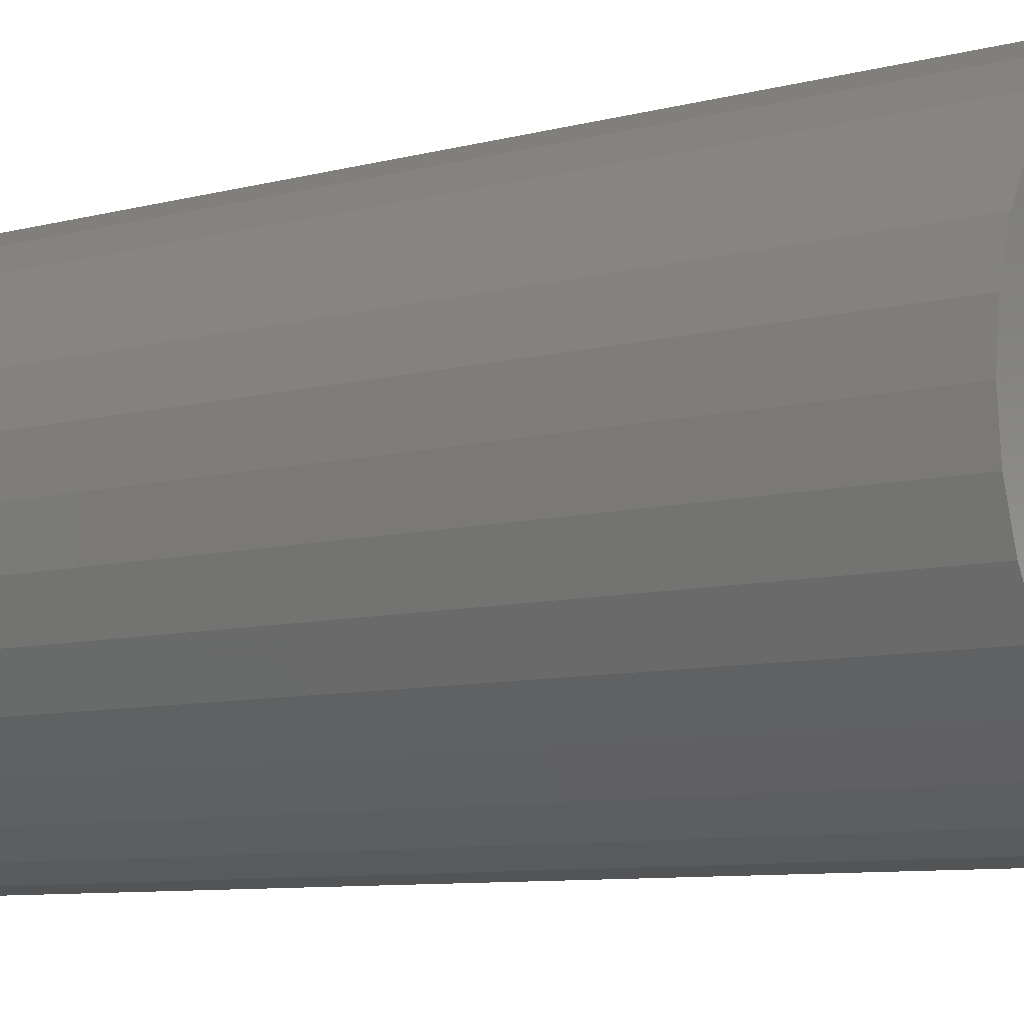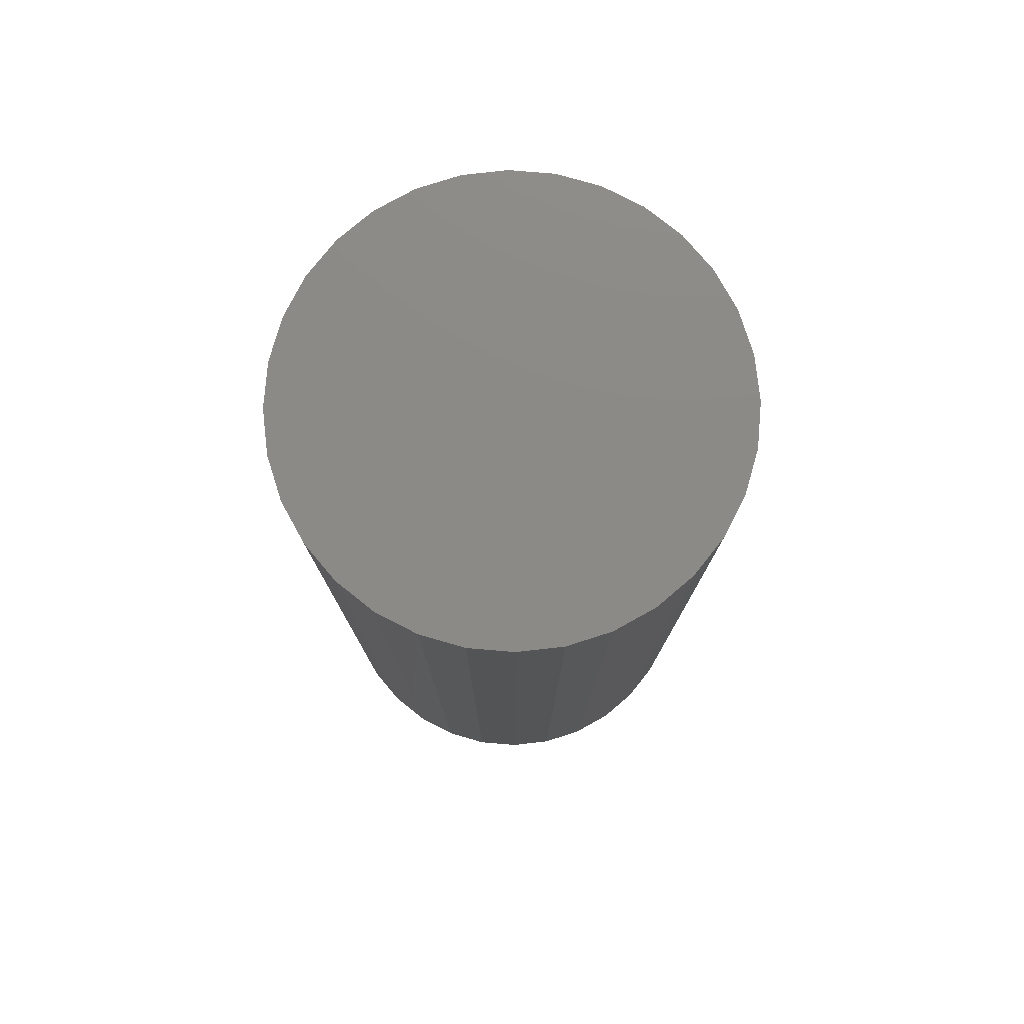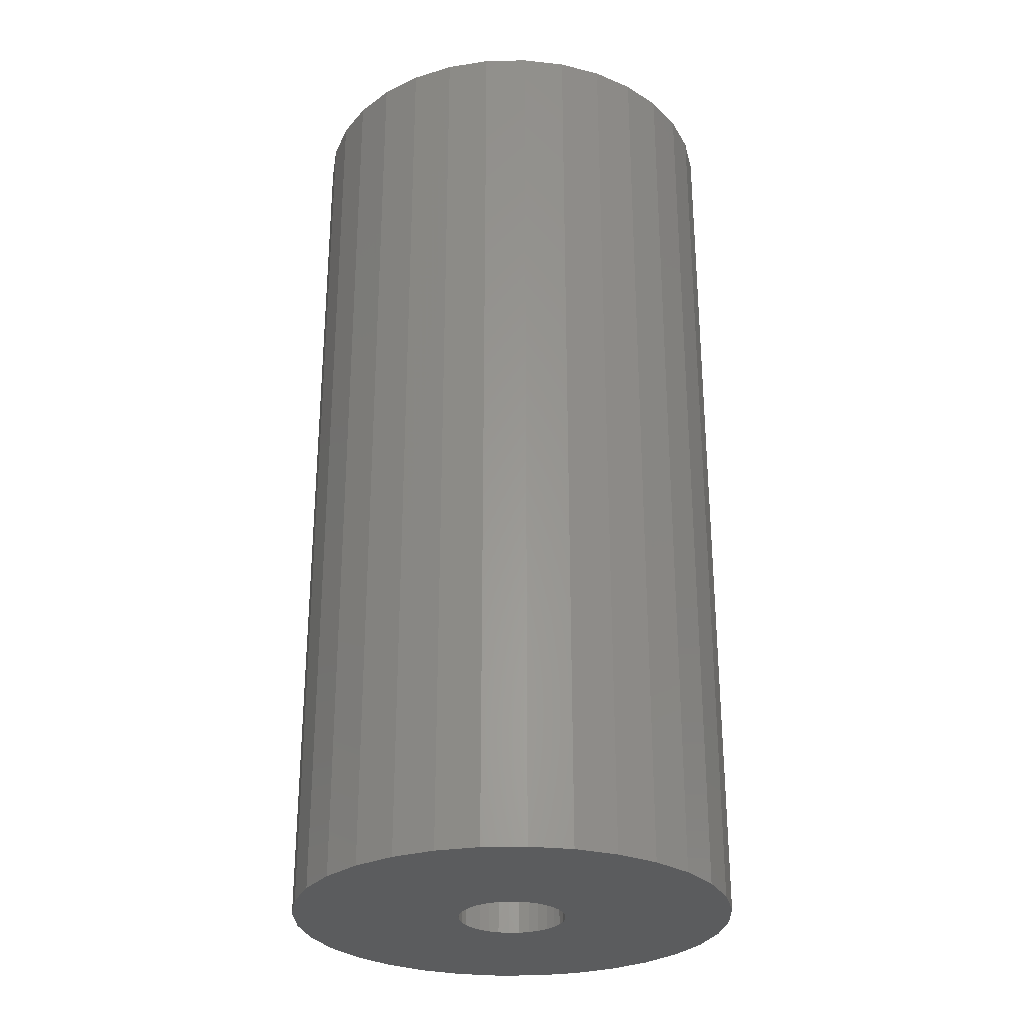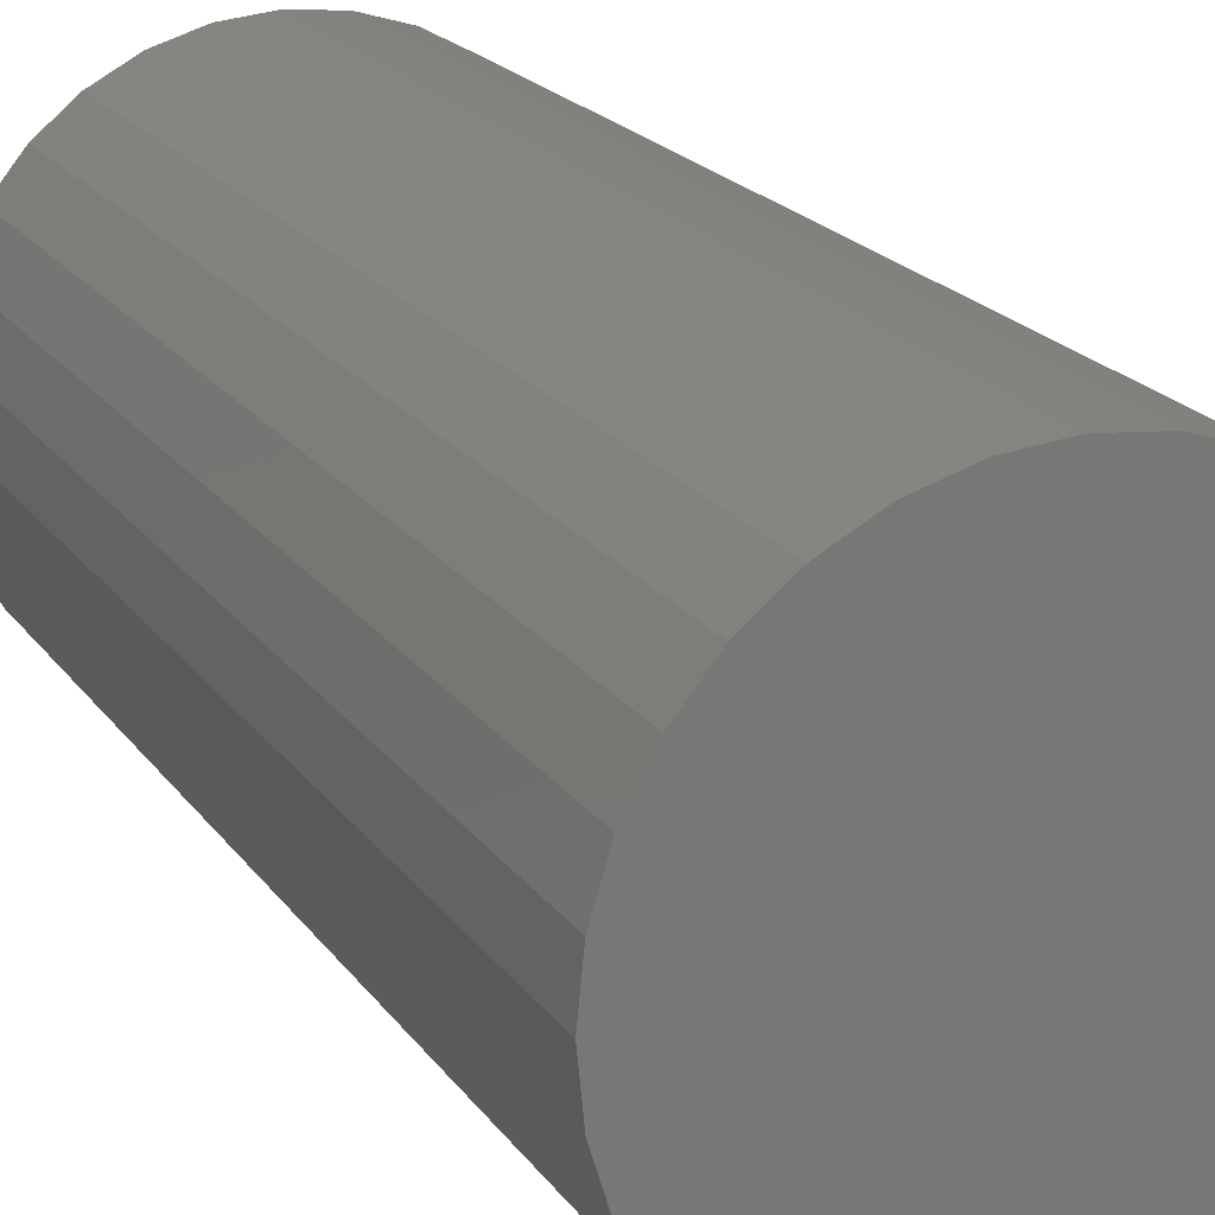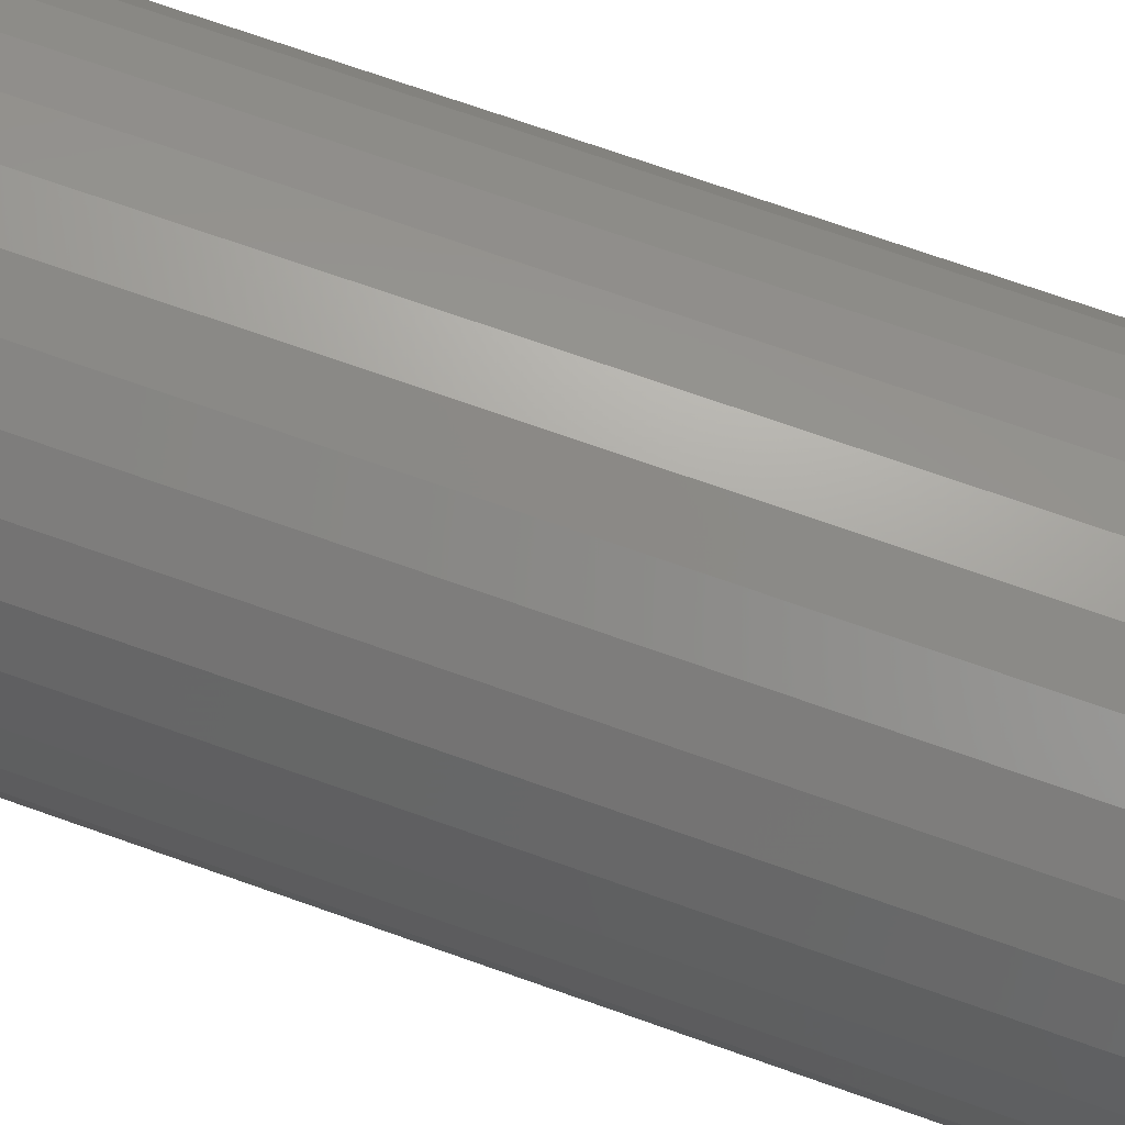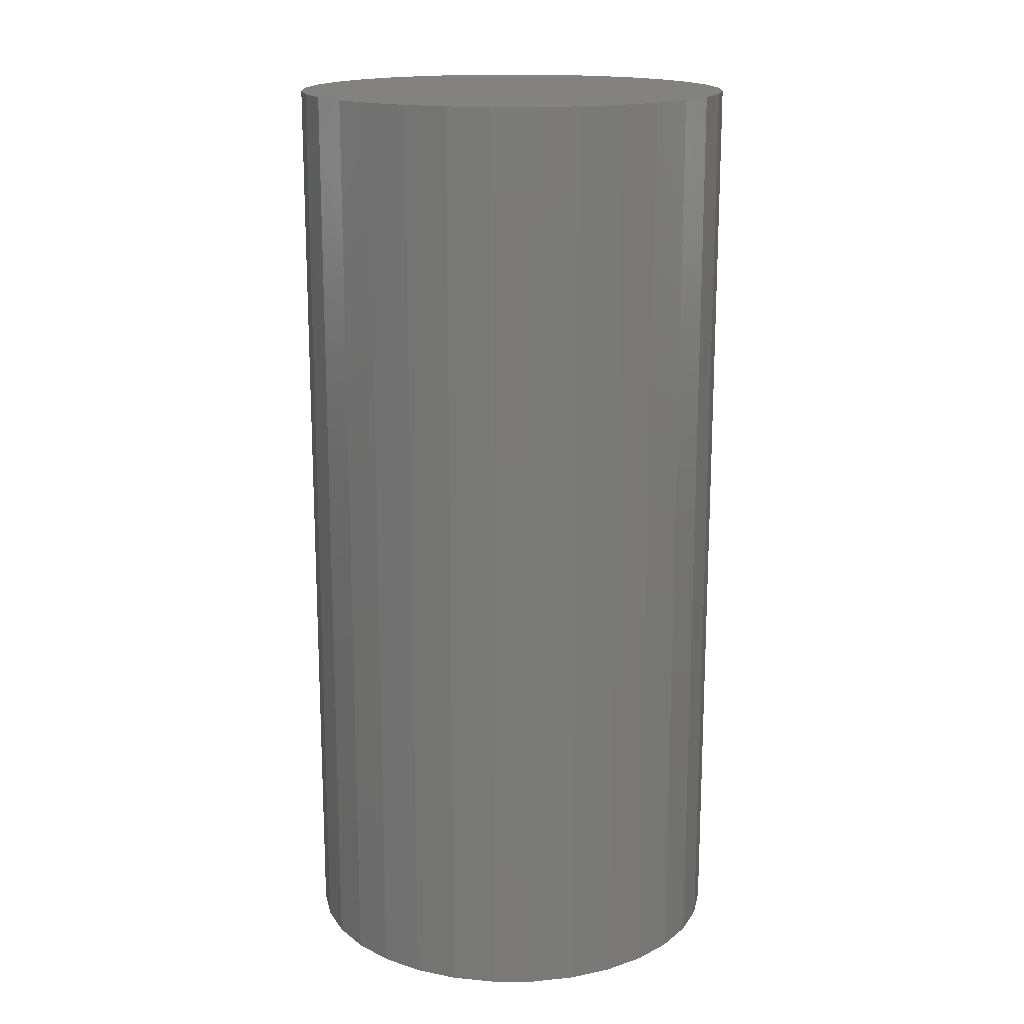
<metadata>
{"format":"stl","ext":"stl","renderer":"f3d","projection":"perspective","resolution":1024,"background":"white","views":[{"elev":-7.8,"azim":128.2,"up":"+Y"},{"elev":78.2,"azim":-169.6,"up":"+Z"},{"elev":-28.5,"azim":108.8,"up":"+Z"},{"elev":19.2,"azim":-24.0,"up":"+Y"},{"elev":73.5,"azim":109.3,"up":"+Y"},{"elev":16.7,"azim":72.8,"up":"+Z"}]}
</metadata>
<code>
# stl→obj: 128 verts, 252 faces
v 0.04842 -0.009386 0
v 0.04934 0 0
v 0.1978 -2.227e-16 0
v -0.1953 -6.321e-17 0
v -0.04595 0.009386 0
v -0.04688 5.891e-18 0
v -0.04595 -0.009386 0
v -0.1915 -0.03834 0
v 0.001234 0.04811 0
v -0.1804 0.07521 0
v -0.1622 0.1092 0
v -0.1377 0.139 0
v -0.108 0.1634 0
v -0.07398 0.1816 0
v -0.03711 0.1928 0
v 0.001234 0.1965 0
v 0.03958 0.1928 0
v 0.07645 0.1816 0
v 0.1104 0.1634 0
v 0.1402 0.139 0
v 0.1647 0.1092 0
v 0.1828 0.07521 0
v 0.01062 0.04718 0
v -0.008152 0.04718 0
v -0.01718 0.04445 0
v -0.02549 0.04 0
v -0.1915 0.03834 0
v -0.03278 0.03402 0
v -0.03877 0.02673 0
v -0.04321 0.01841 0
v -0.04321 -0.01841 0
v -0.03877 -0.02673 0
v -0.03278 -0.03402 0
v -0.02549 -0.04 0
v 0.001234 -0.04811 0
v 0.1828 -0.07521 0
v 0.1647 -0.1092 0
v 0.1402 -0.139 0
v 0.1104 -0.1634 0
v 0.07645 -0.1816 0
v 0.03958 -0.1928 0
v 0.001234 -0.1965 0
v -0.03711 -0.1928 0
v -0.07398 -0.1816 0
v -0.108 -0.1634 0
v -0.1377 -0.139 0
v -0.1622 -0.1092 0
v -0.1804 -0.07521 0
v -0.01718 -0.04445 0
v -0.008152 -0.04718 0
v 0.194 0.03834 0
v 0.02796 0.04 0
v 0.01964 0.04445 0
v 0.04842 0.009386 0
v 0.04568 0.01841 0
v 0.04123 0.02673 0
v 0.03525 0.03402 0
v 0.194 -0.03834 0
v 0.02796 -0.04 0
v 0.03525 -0.03402 0
v 0.04123 -0.02673 0
v 0.04568 -0.01841 0
v 0.01062 -0.04718 0
v 0.01964 -0.04445 0
v 0.01062 -0.04718 0.6797
v 0.01964 -0.04445 0.6797
v 0.02796 -0.04 0.6797
v 0.03525 -0.03402 0.6797
v 0.04123 -0.02673 0.6797
v 0.04568 -0.01841 0.6797
v 0.04842 -0.009386 0.6797
v 0.04934 0 0.6797
v 0.001234 -0.04811 0.6797
v -0.008152 -0.04718 0.6797
v -0.01718 -0.04445 0.6797
v -0.02549 -0.04 0.6797
v -0.03278 -0.03402 0.6797
v -0.03877 -0.02673 0.6797
v -0.04321 -0.01841 0.6797
v -0.04595 -0.009386 0.6797
v -0.04688 5.891e-18 0.6797
v -0.008152 0.04718 0.6797
v -0.01718 0.04445 0.6797
v -0.02549 0.04 0.6797
v -0.03278 0.03402 0.6797
v -0.03877 0.02673 0.6797
v -0.04321 0.01841 0.6797
v -0.04595 0.009386 0.6797
v 0.001234 0.04811 0.6797
v 0.01062 0.04718 0.6797
v 0.01964 0.04445 0.6797
v 0.02796 0.04 0.6797
v 0.03525 0.03402 0.6797
v 0.04123 0.02673 0.6797
v 0.04568 0.01841 0.6797
v 0.04842 0.009386 0.6797
v 0.1978 0 0.8281
v 0.194 -0.03834 0.8281
v 0.1828 -0.07521 0.8281
v 0.1647 -0.1092 0.8281
v 0.1402 -0.139 0.8281
v 0.1104 -0.1634 0.8281
v 0.07645 -0.1816 0.8281
v 0.03958 -0.1928 0.8281
v 0.001234 -0.1965 0.8281
v -0.03711 -0.1928 0.8281
v -0.07398 -0.1816 0.8281
v -0.108 -0.1634 0.8281
v -0.1377 -0.139 0.8281
v -0.1622 -0.1092 0.8281
v -0.1804 -0.07521 0.8281
v -0.1915 -0.03834 0.8281
v -0.1953 -6.321e-17 0.8281
v -0.1915 0.03834 0.8281
v -0.1804 0.07521 0.8281
v -0.1622 0.1092 0.8281
v -0.1377 0.139 0.8281
v -0.108 0.1634 0.8281
v -0.07398 0.1816 0.8281
v -0.03711 0.1928 0.8281
v 0.001234 0.1965 0.8281
v 0.03958 0.1928 0.8281
v 0.07645 0.1816 0.8281
v 0.1104 0.1634 0.8281
v 0.1402 0.139 0.8281
v 0.1647 0.1092 0.8281
v 0.1828 0.07521 0.8281
v 0.194 0.03834 0.8281
f 1 2 3
f 4 5 6
f 4 6 7
f 4 7 8
f 9 10 11
f 9 11 12
f 9 12 13
f 9 13 14
f 9 14 15
f 9 15 16
f 9 16 17
f 9 17 18
f 9 18 19
f 9 19 20
f 9 20 21
f 9 21 22
f 9 22 23
f 10 9 24
f 10 24 25
f 10 25 26
f 10 26 27
f 27 26 28
f 27 28 29
f 27 29 30
f 27 30 5
f 27 5 4
f 8 7 31
f 8 31 32
f 8 32 33
f 8 33 34
f 35 36 37
f 35 37 38
f 35 38 39
f 35 39 40
f 35 40 41
f 35 41 42
f 35 42 43
f 35 43 44
f 35 44 45
f 35 45 46
f 35 46 47
f 35 47 48
f 48 8 34
f 48 34 49
f 48 49 50
f 48 50 35
f 22 51 52
f 22 52 53
f 22 53 23
f 51 3 2
f 51 2 54
f 51 54 55
f 51 55 56
f 51 56 57
f 51 57 52
f 58 36 59
f 58 59 60
f 58 60 61
f 58 61 62
f 58 62 1
f 58 1 3
f 36 35 63
f 36 63 64
f 36 64 59
f 35 65 63
f 63 65 66
f 63 66 64
f 64 66 67
f 64 67 59
f 59 67 68
f 59 68 60
f 60 68 69
f 60 69 61
f 61 69 70
f 61 70 62
f 62 70 71
f 62 71 1
f 1 71 72
f 1 72 2
f 65 35 73
f 73 35 50
f 73 50 74
f 74 50 49
f 74 49 75
f 75 49 34
f 75 34 76
f 76 34 33
f 76 33 77
f 77 33 32
f 77 32 78
f 78 32 31
f 78 31 79
f 79 31 7
f 79 7 80
f 80 7 6
f 80 6 81
f 9 82 24
f 24 82 83
f 24 83 25
f 25 83 84
f 25 84 26
f 26 84 85
f 26 85 28
f 28 85 86
f 28 86 29
f 29 86 87
f 29 87 30
f 30 87 88
f 30 88 5
f 5 88 81
f 5 81 6
f 82 9 89
f 89 9 23
f 89 23 90
f 90 23 53
f 90 53 91
f 91 53 52
f 91 52 92
f 92 52 57
f 92 57 93
f 93 57 56
f 93 56 94
f 94 56 55
f 94 55 95
f 95 55 54
f 95 54 96
f 96 54 2
f 96 2 72
f 3 97 58
f 58 97 98
f 58 98 36
f 36 98 99
f 36 99 37
f 37 99 100
f 37 100 38
f 38 100 101
f 38 101 39
f 39 101 102
f 39 102 40
f 40 102 103
f 40 103 41
f 41 103 104
f 41 104 42
f 42 104 105
f 42 105 43
f 43 105 106
f 43 106 44
f 44 106 107
f 44 107 45
f 45 107 108
f 45 108 46
f 46 108 109
f 46 109 47
f 47 109 110
f 47 110 48
f 48 110 111
f 48 111 8
f 8 111 112
f 8 112 4
f 4 112 113
f 4 113 27
f 27 113 114
f 27 114 10
f 10 114 115
f 10 115 11
f 11 115 116
f 11 116 12
f 12 116 117
f 12 117 13
f 13 117 118
f 13 118 14
f 14 118 119
f 14 119 15
f 15 119 120
f 15 120 16
f 16 120 121
f 16 121 17
f 17 121 122
f 17 122 18
f 18 122 123
f 18 123 19
f 19 123 124
f 19 124 20
f 20 124 125
f 20 125 21
f 21 125 126
f 21 126 22
f 22 126 127
f 22 127 51
f 51 127 128
f 51 128 3
f 3 128 97
f 120 122 121
f 122 120 119
f 122 119 123
f 103 106 104
f 104 106 105
f 123 119 124
f 124 119 118
f 124 118 125
f 125 118 117
f 125 117 126
f 126 117 116
f 126 116 127
f 127 116 115
f 127 115 128
f 128 115 114
f 128 114 97
f 97 114 113
f 97 113 98
f 98 113 112
f 98 112 99
f 99 112 111
f 99 111 100
f 100 111 110
f 100 110 101
f 101 110 109
f 101 109 102
f 102 109 108
f 102 108 103
f 103 108 107
f 103 107 106
f 88 79 81
f 79 80 81
f 71 95 72
f 95 96 72
f 70 95 71
f 94 95 70
f 69 94 70
f 93 94 69
f 68 93 69
f 92 93 68
f 67 92 68
f 91 92 67
f 66 91 67
f 90 91 66
f 65 90 66
f 75 83 74
f 84 83 75
f 76 84 75
f 85 84 76
f 77 85 76
f 86 85 77
f 78 86 77
f 87 86 78
f 79 87 78
f 88 87 79
f 83 82 74
f 74 82 89
f 74 89 73
f 73 89 90
f 73 90 65

</code>
